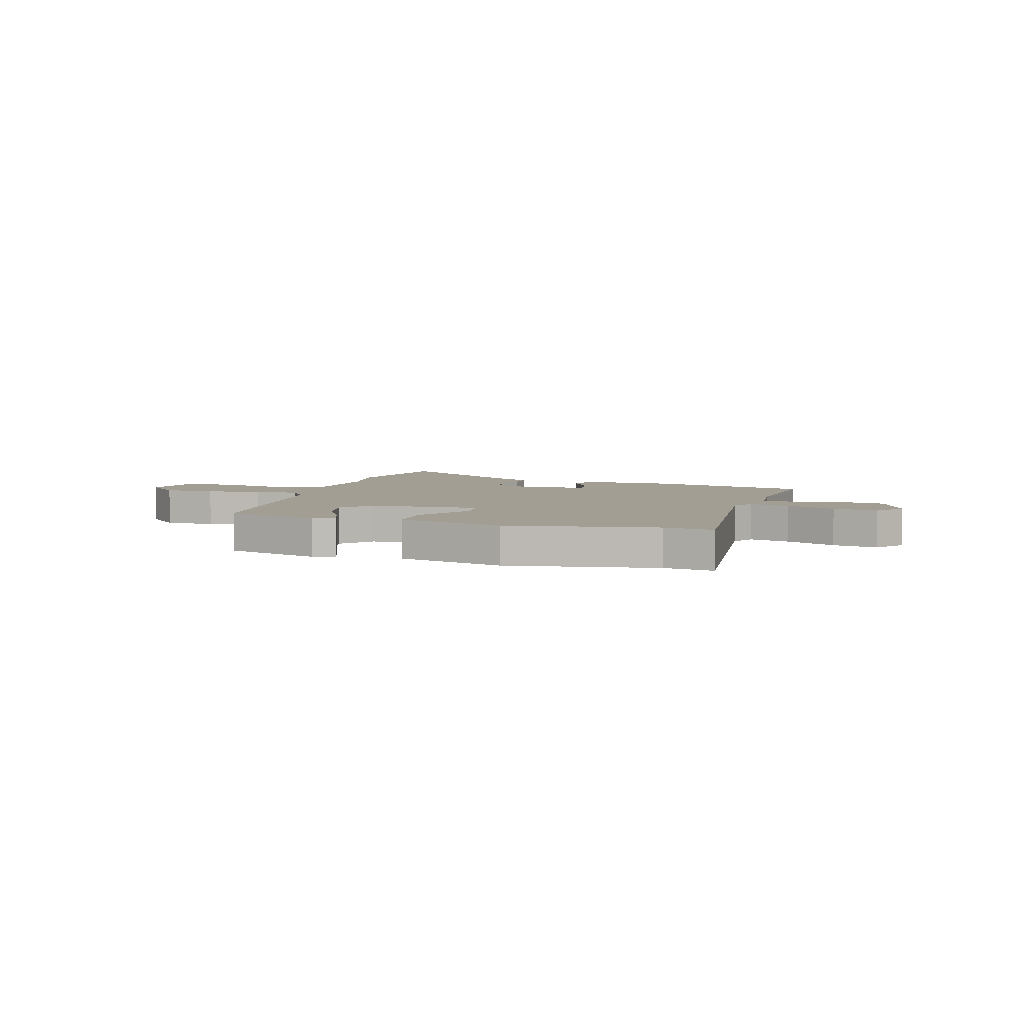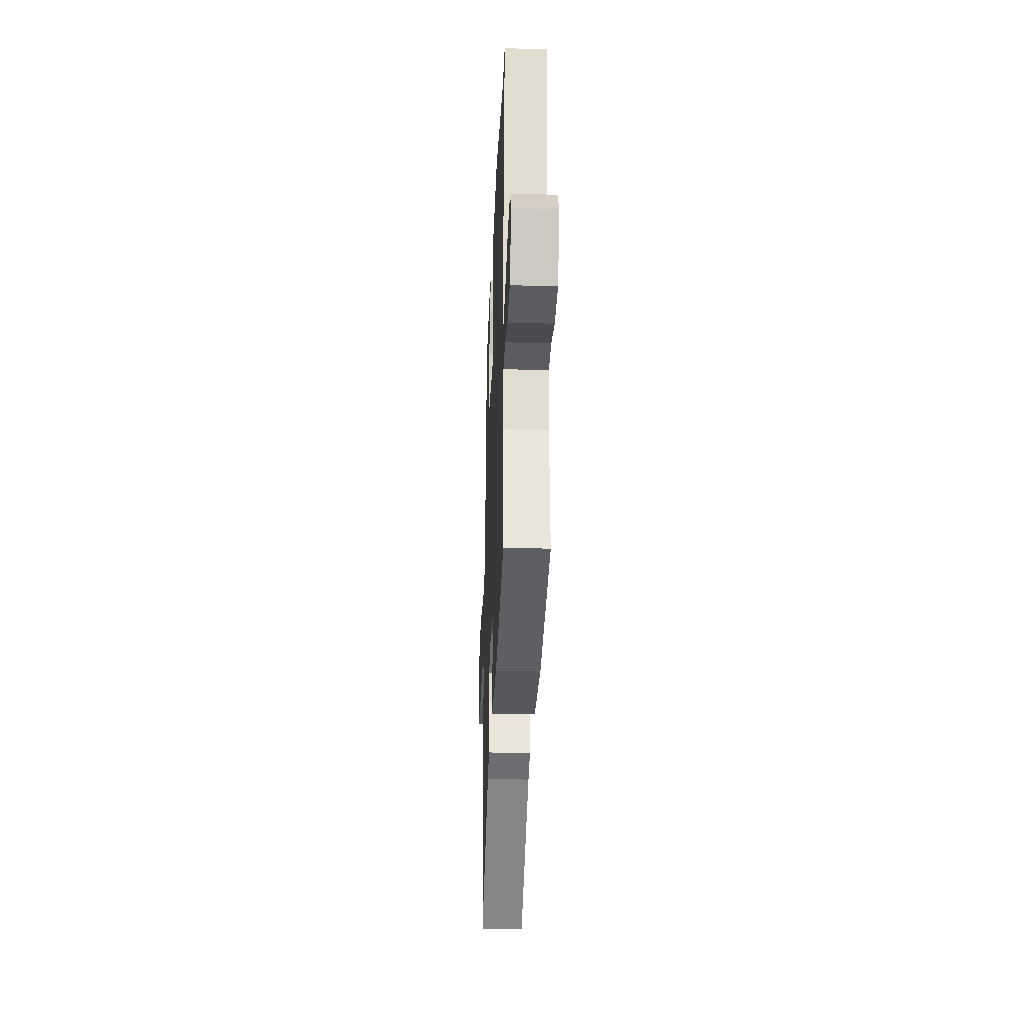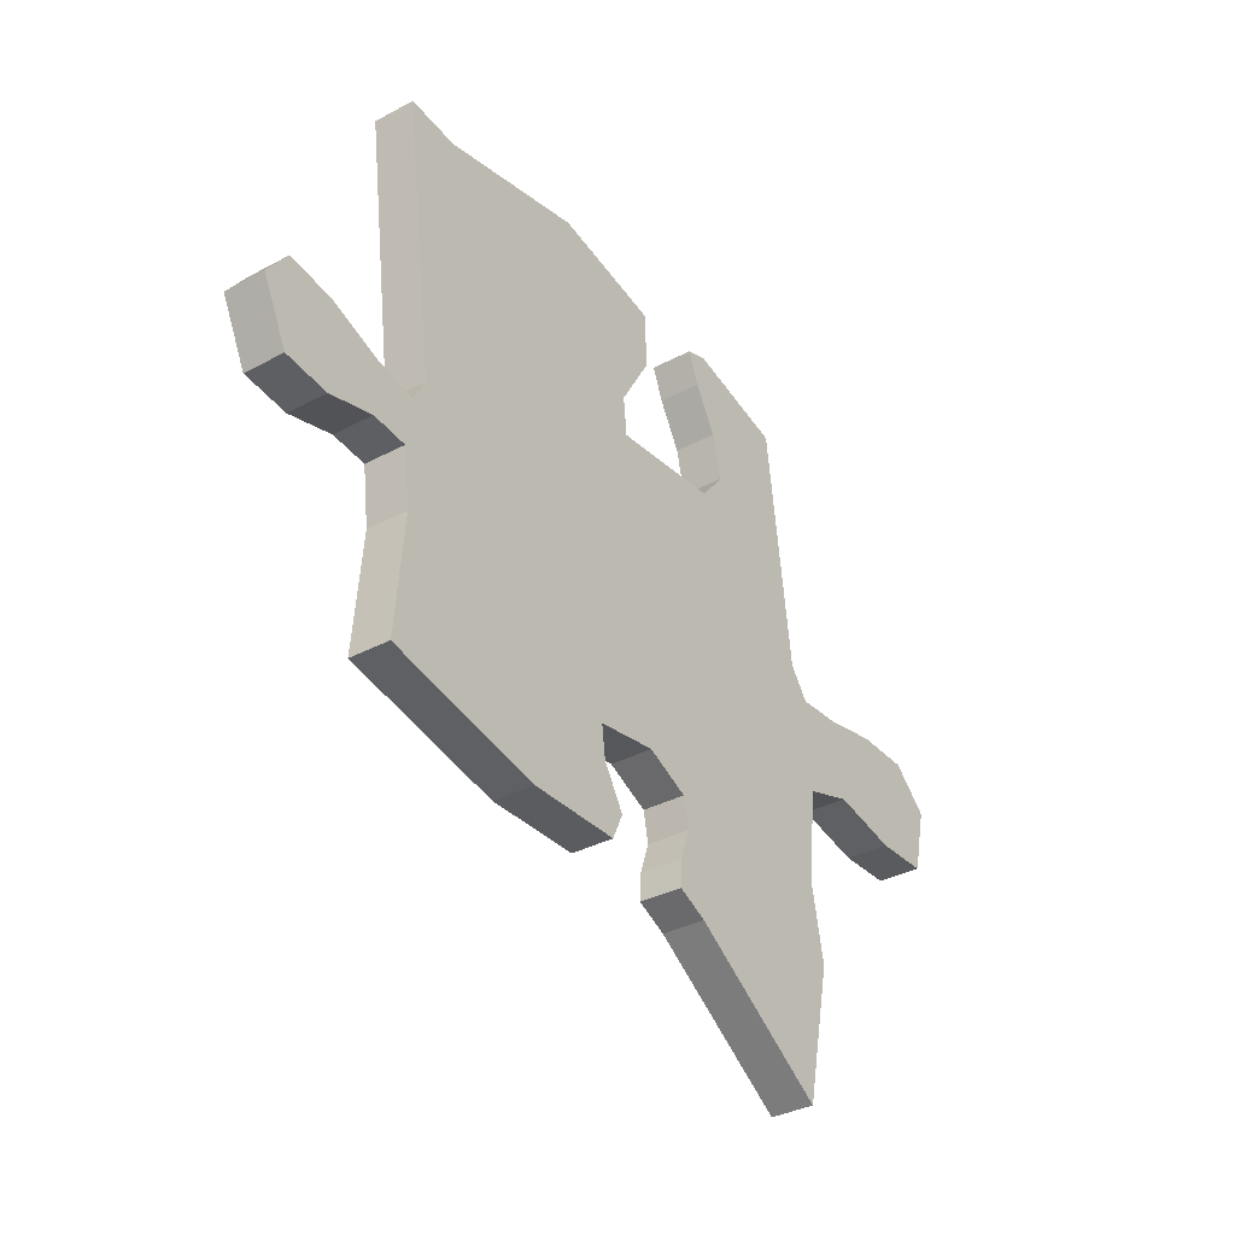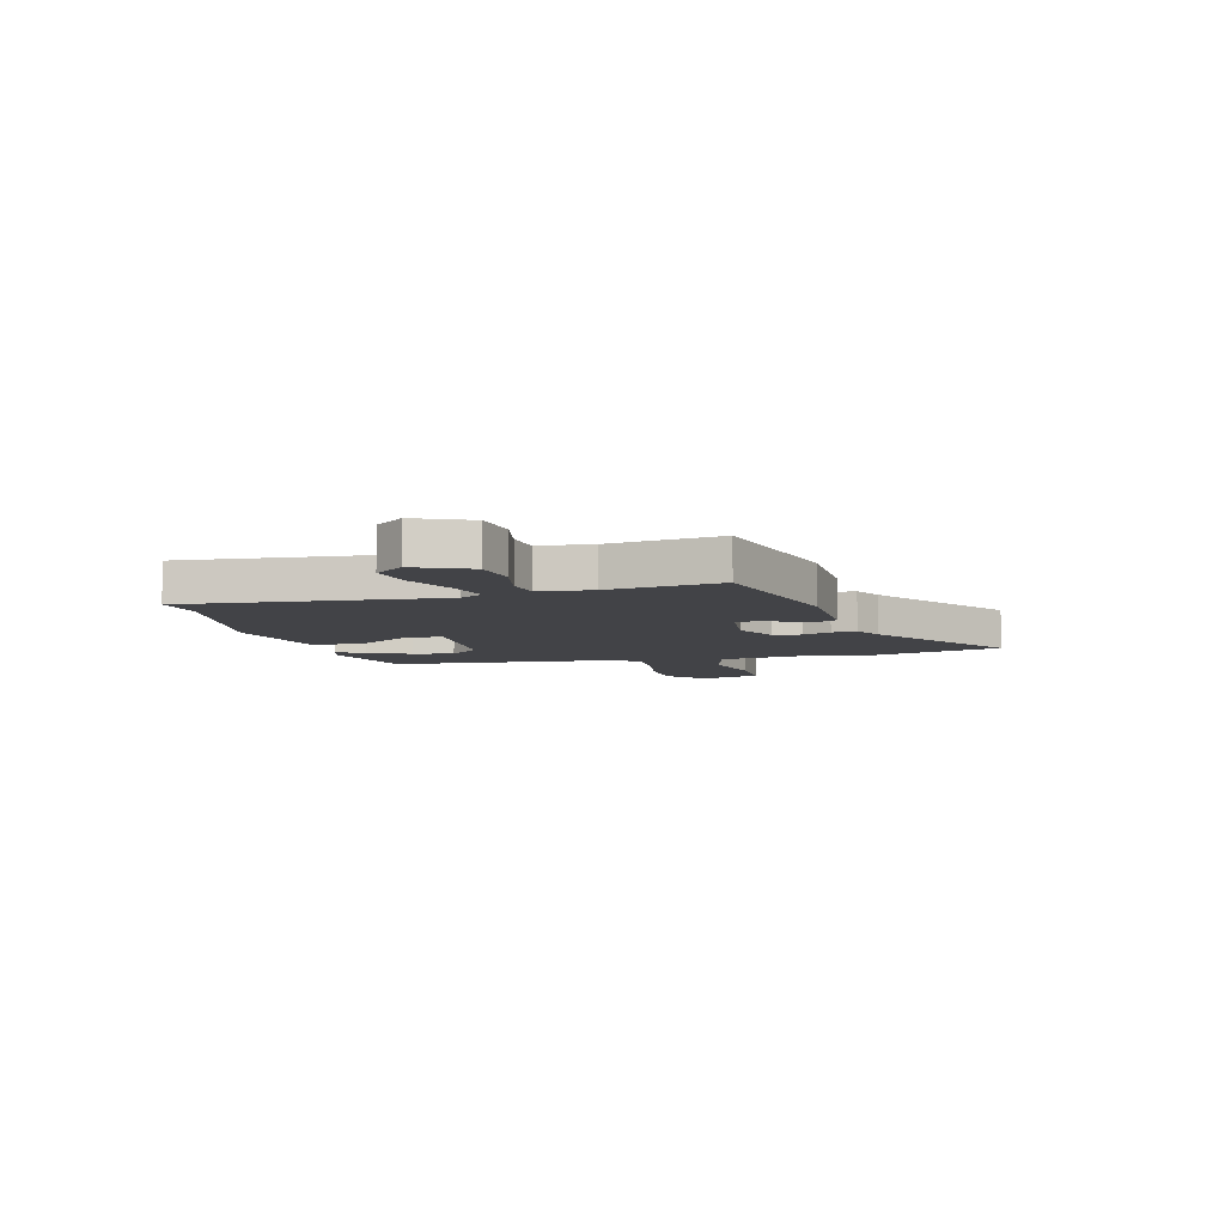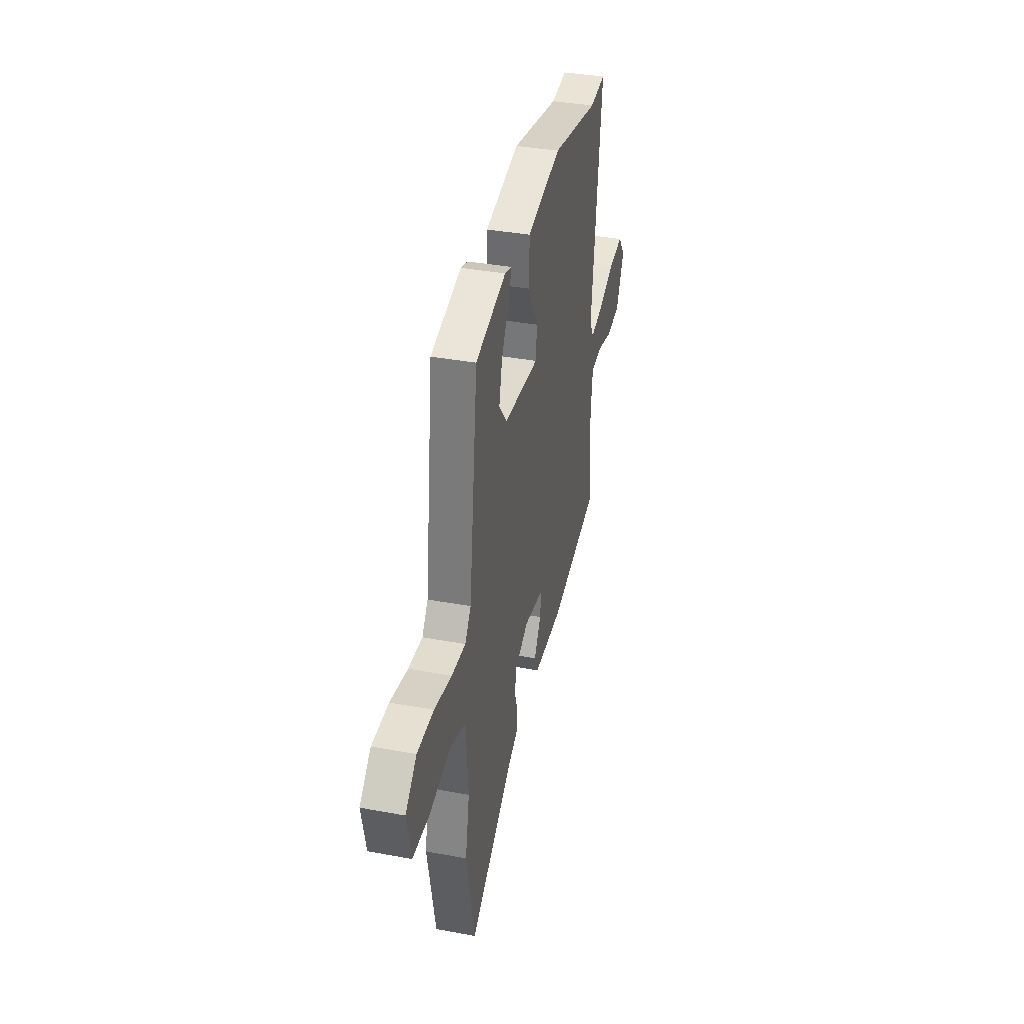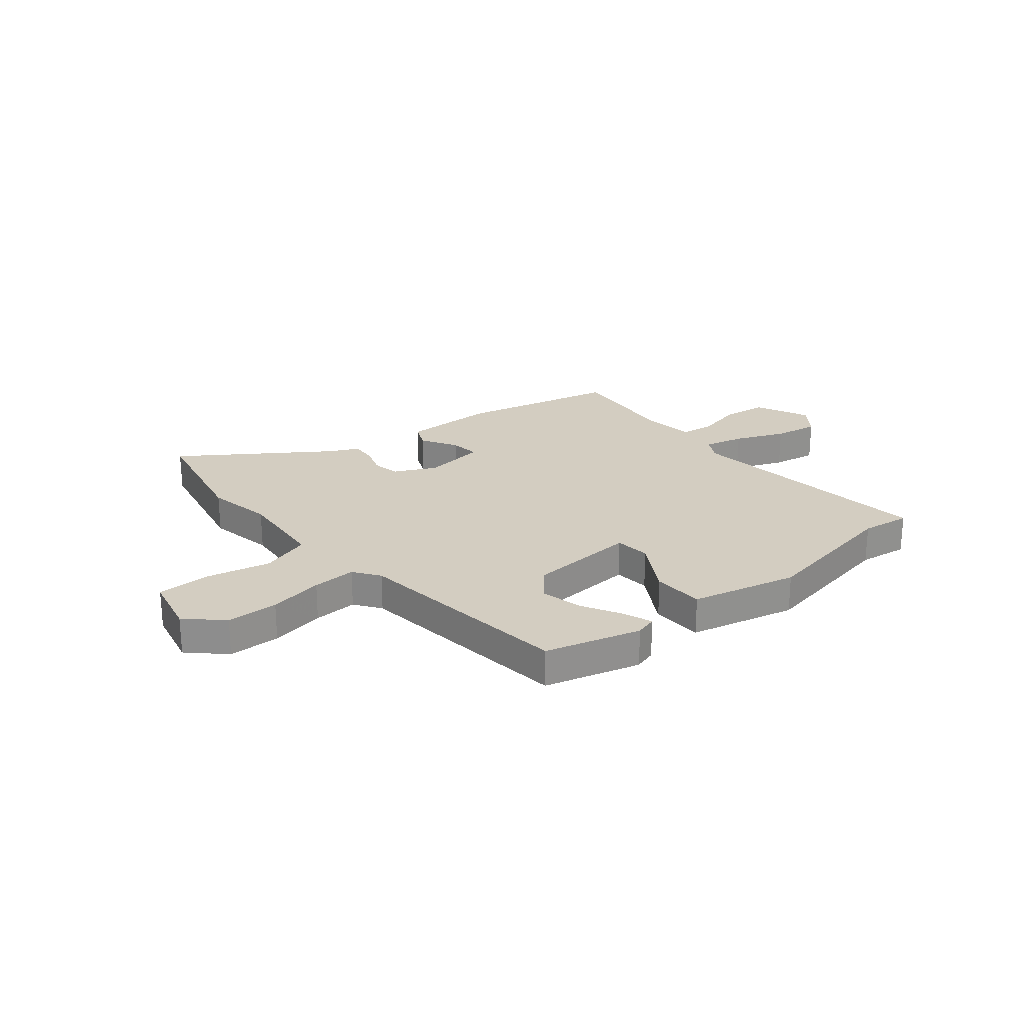
<metadata>
{"format":"obj","ext":"obj","renderer":"f3d","projection":"perspective","resolution":1024,"background":"white","views":[{"elev":5.2,"azim":17.7,"up":"+Y"},{"elev":-27.8,"azim":87.6,"up":"+Z"},{"elev":-34.2,"azim":126.0,"up":"+Z"},{"elev":-7.5,"azim":106.3,"up":"+Y"},{"elev":36.6,"azim":-76.4,"up":"+Z"},{"elev":24.8,"azim":-39.1,"up":"+Y"}]}
</metadata>
<code>
v 0.419 0.07 0.49
v 0.512 0.07 0.502
v 0.453 0.07 0.023
v 0.477 0.07 -0.021
v 0.552 0.07 -0.003
v 0.646 0.07 0.036
v 0.73 0.07 0.05
v 0.771 0.07 -0.005
v 0.723 0.07 -0.107
v 0.64 0.07 -0.118
v 0.552 0.07 -0.097
v 0.487 0.07 -0.105
v 0.475 0.07 -0.205
v 0.494 0.07 -0.417
v 0.197 0.07 -0.484
v 0.023 0.07 -0.484
v 0.002 0.07 -0.437
v 0.042 0.07 -0.37
v 0.049 0.07 -0.314
v -0.068 0.07 -0.298
v -0.147 0.07 -0.336
v -0.157 0.07 -0.388
v -0.139 0.07 -0.442
v -0.137 0.07 -0.489
v -0.192 0.07 -0.516
v -0.46 0.07 -0.698
v -0.509 0.07 -0.457
v -0.485 0.07 -0.332
v -0.499 0.07 -0.161
v -0.593 0.07 -0.131
v -0.716 0.07 -0.158
v -0.816 0.07 -0.156
v -0.841 0.07 -0.042
v -0.775 0.07 0.02
v -0.677 0.07 0.022
v -0.574 0.07 0.003
v -0.491 0.07 -0.001
v -0.456 0.07 0.048
v -0.404 0.07 0.469
v -0.224 0.07 0.518
v -0.183 0.07 0.506
v -0.204 0.07 0.451
v -0.246 0.07 0.376
v -0.264 0.07 0.299
v -0.217 0.07 0.241
v -0.01 0.07 0.226
v -0.003 0.07 0.293
v -0.064 0.07 0.398
v -0.06 0.07 0.495
v 0.141 0.07 0.542
v 0.419 0 0.49
v 0.512 0 0.502
v 0.453 0 0.023
v 0.477 0 -0.021
v 0.552 0 -0.003
v 0.646 0 0.036
v 0.73 0 0.05
v 0.771 0 -0.005
v 0.723 0 -0.107
v 0.64 0 -0.118
v 0.552 0 -0.097
v 0.487 0 -0.105
v 0.475 0 -0.205
v 0.494 0 -0.417
v 0.197 0 -0.484
v 0.023 0 -0.484
v 0.002 0 -0.437
v 0.042 0 -0.37
v 0.049 0 -0.314
v -0.068 0 -0.298
v -0.147 0 -0.336
v -0.157 0 -0.388
v -0.139 0 -0.442
v -0.137 0 -0.489
v -0.192 0 -0.516
v -0.46 0 -0.698
v -0.509 0 -0.457
v -0.485 0 -0.332
v -0.499 0 -0.161
v -0.593 0 -0.131
v -0.716 0 -0.158
v -0.816 0 -0.156
v -0.841 0 -0.042
v -0.775 0 0.02
v -0.677 0 0.022
v -0.574 0 0.003
v -0.491 0 -0.001
v -0.456 0 0.048
v -0.404 0 0.469
v -0.224 0 0.518
v -0.183 0 0.506
v -0.204 0 0.451
v -0.246 0 0.376
v -0.264 0 0.299
v -0.217 0 0.241
v -0.01 0 0.226
v -0.003 0 0.293
v -0.064 0 0.398
v -0.06 0 0.495
v 0.141 0 0.542
f 49 50 1
f 48 49 1
f 47 48 1
f 1 2 3
f 47 1 3
f 46 47 3
f 45 46 3 4
f 41 42 43
f 40 41 43
f 39 40 43
f 38 39 43
f 38 43 44
f 37 38 44 45
f 34 35 36
f 33 34 36
f 32 33 36
f 31 32 36
f 30 31 36
f 29 30 36 37
f 37 45 4
f 29 37 4
f 28 29 4
f 25 26 27 28
f 24 25 28
f 23 24 28
f 22 23 28
f 16 17 18
f 15 16 18
f 14 15 18
f 13 14 18
f 12 13 18 19
f 9 10 11
f 8 9 11
f 7 8 11
f 6 7 11
f 5 6 11
f 5 11 12
f 12 19 20
f 5 12 20
f 4 5 20
f 21 22 28
f 4 20 21 28
f 51 100 99
f 51 99 98
f 51 98 97
f 53 52 51
f 53 51 97
f 53 97 96
f 54 53 96 95
f 93 92 91
f 93 91 90
f 93 90 89
f 93 89 88
f 94 93 88
f 95 94 88 87
f 86 85 84
f 86 84 83
f 86 83 82
f 86 82 81
f 86 81 80
f 87 86 80 79
f 54 95 87
f 54 87 79
f 54 79 78
f 78 77 76 75
f 78 75 74
f 78 74 73
f 78 73 72
f 68 67 66
f 68 66 65
f 68 65 64
f 68 64 63
f 69 68 63 62
f 61 60 59
f 61 59 58
f 61 58 57
f 61 57 56
f 61 56 55
f 62 61 55
f 70 69 62
f 70 62 55
f 70 55 54
f 78 72 71
f 78 71 70 54
f 1 51 52 2
f 2 52 53 3
f 3 53 54 4
f 4 54 55 5
f 5 55 56 6
f 6 56 57 7
f 7 57 58 8
f 8 58 59 9
f 9 59 60 10
f 10 60 61 11
f 11 61 62 12
f 12 62 63 13
f 13 63 64 14
f 14 64 65 15
f 15 65 66 16
f 16 66 67 17
f 17 67 68 18
f 18 68 69 19
f 19 69 70 20
f 20 70 71 21
f 21 71 72 22
f 22 72 73 23
f 23 73 74 24
f 24 74 75 25
f 25 75 76 26
f 26 76 77 27
f 27 77 78 28
f 28 78 79 29
f 29 79 80 30
f 30 80 81 31
f 31 81 82 32
f 32 82 83 33
f 33 83 84 34
f 34 84 85 35
f 35 85 86 36
f 36 86 87 37
f 37 87 88 38
f 38 88 89 39
f 39 89 90 40
f 40 90 91 41
f 41 91 92 42
f 42 92 93 43
f 43 93 94 44
f 44 94 95 45
f 45 95 96 46
f 46 96 97 47
f 47 97 98 48
f 48 98 99 49
f 49 99 100 50
f 50 100 51 1

</code>
